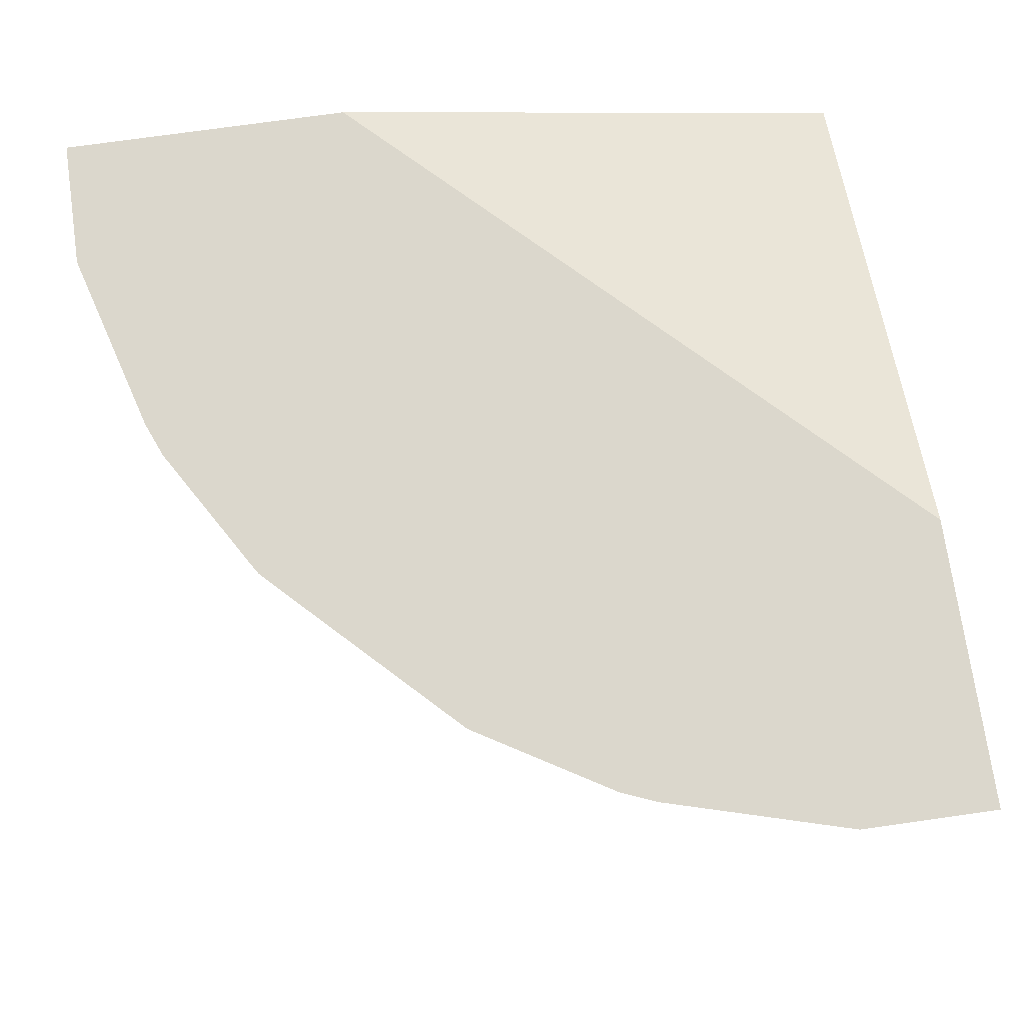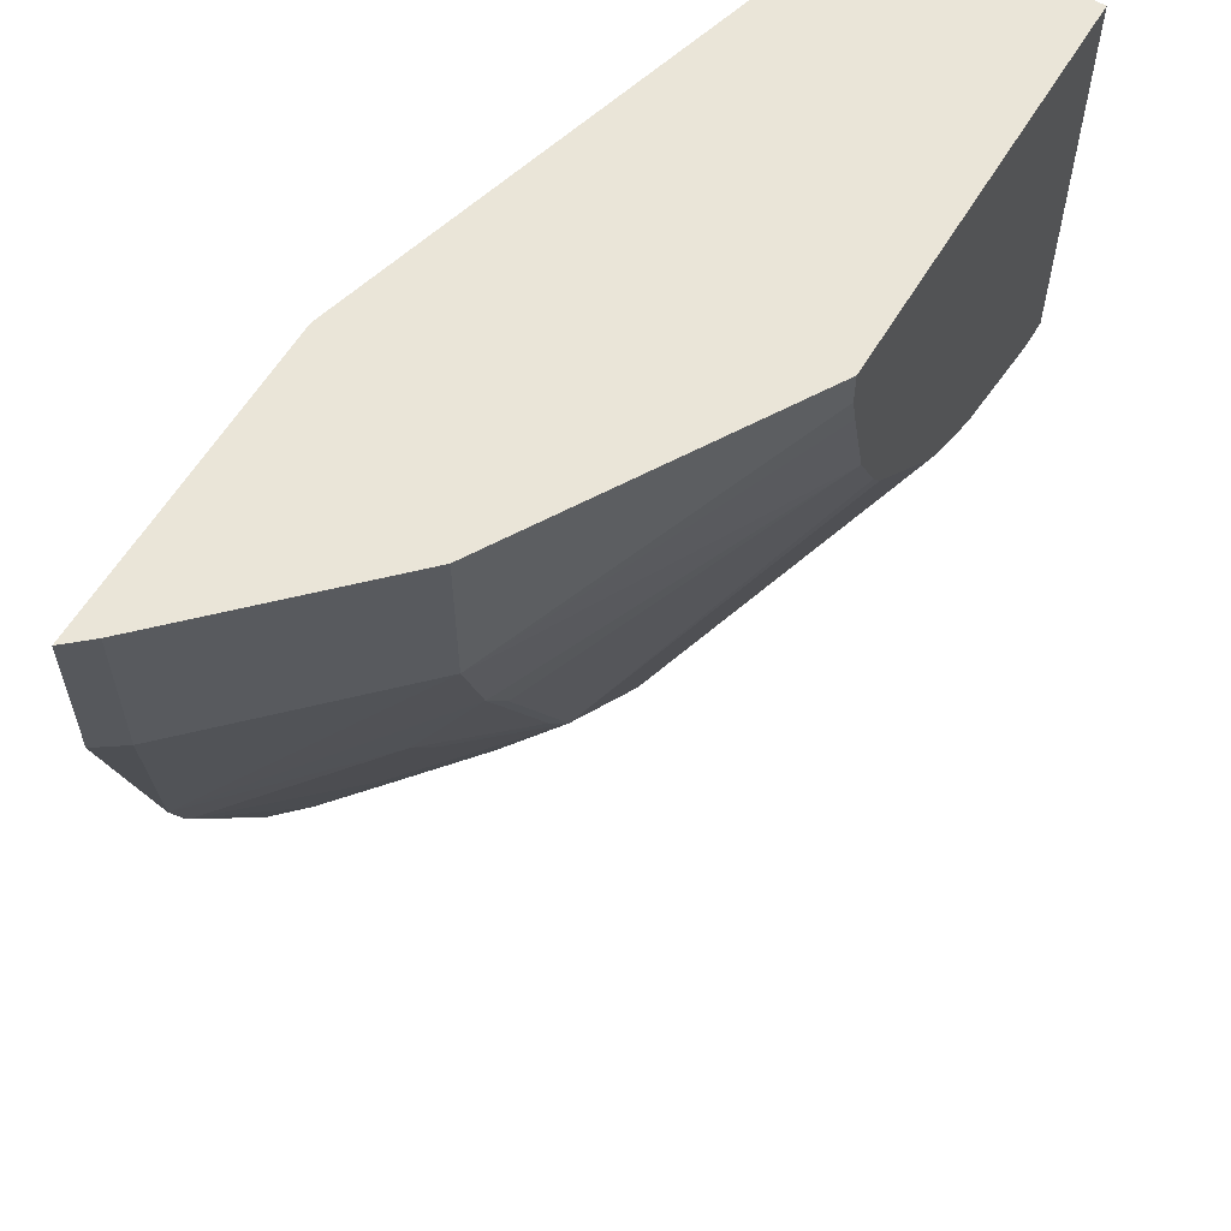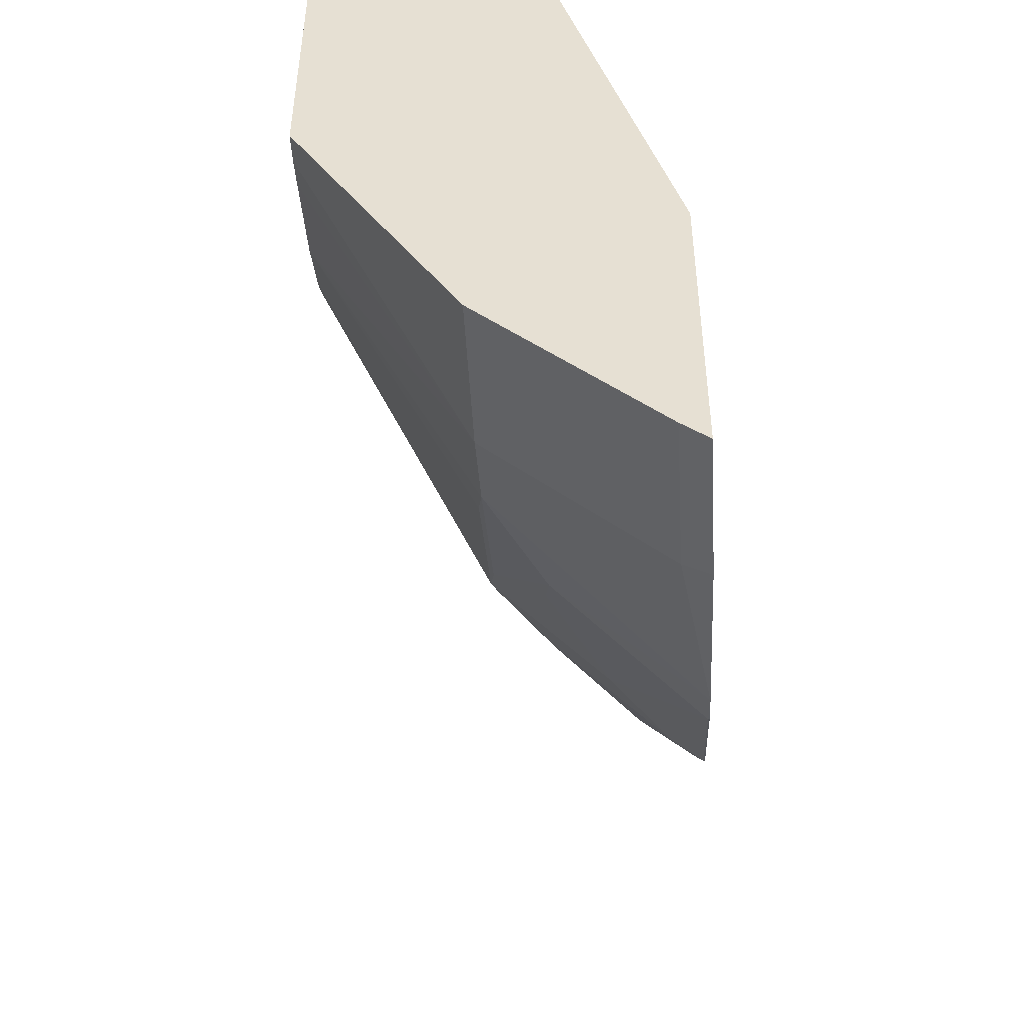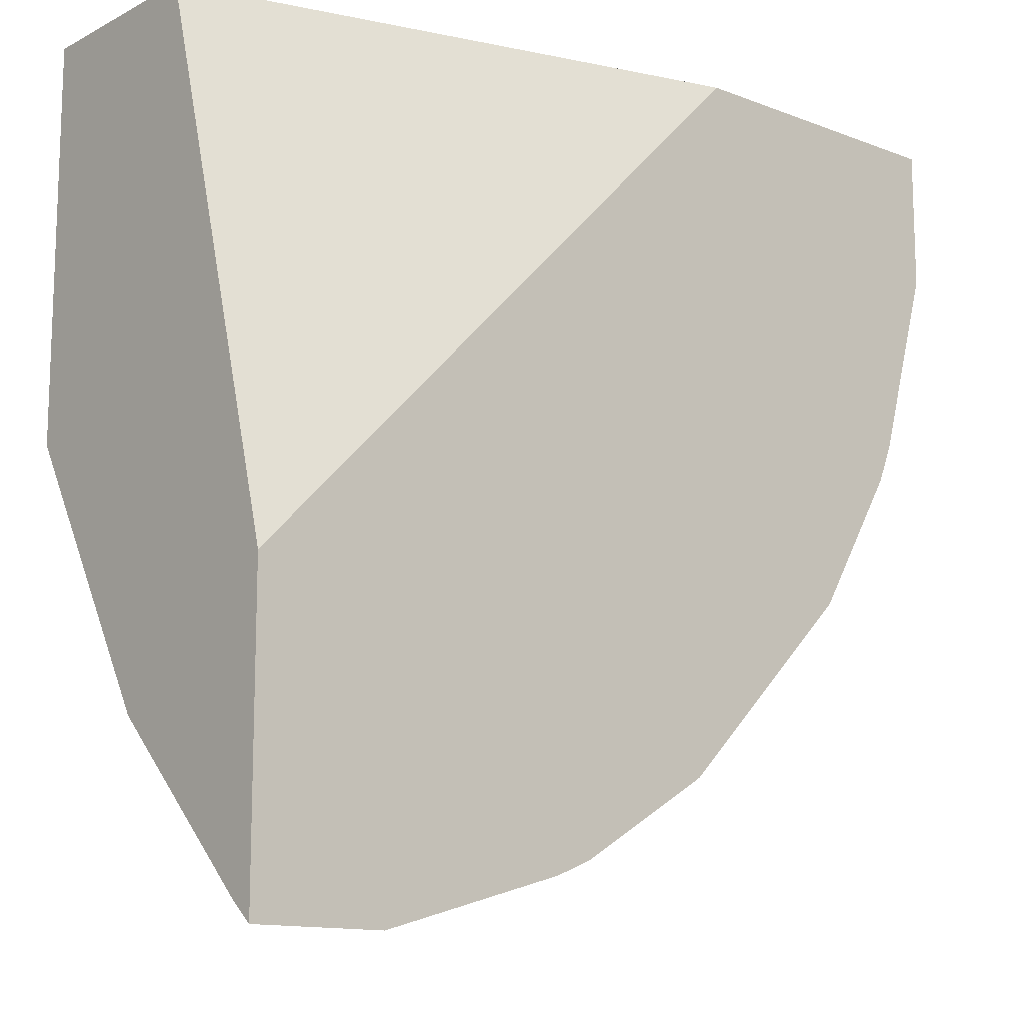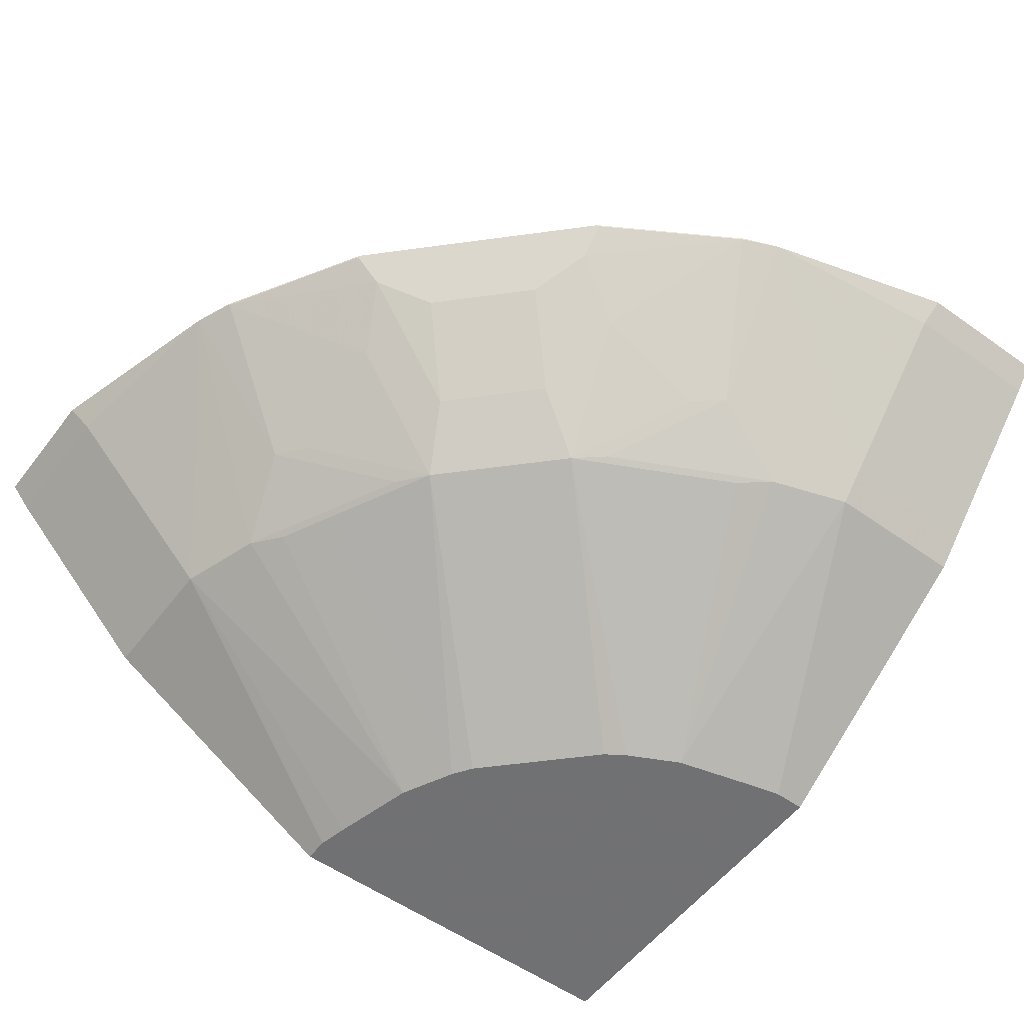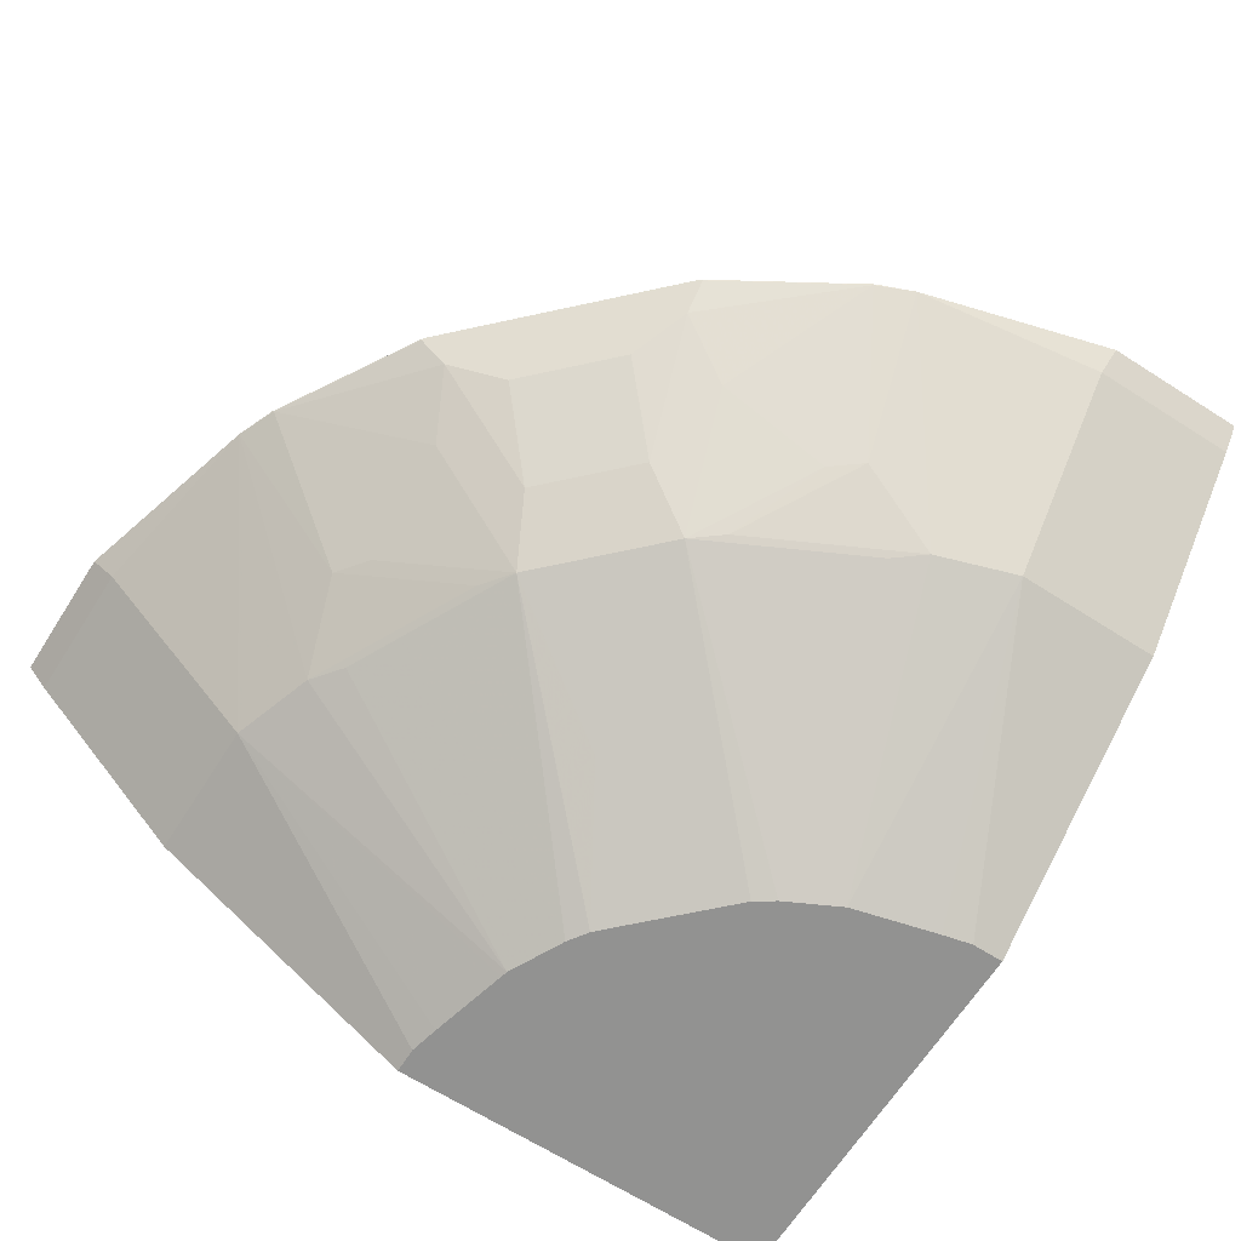
<metadata>
{"format":"obj","ext":"obj","renderer":"f3d","projection":"perspective","resolution":1024,"background":"white","views":[{"elev":73.1,"azim":-98.1,"up":"+Y"},{"elev":59.4,"azim":-59.2,"up":"+Z"},{"elev":-49.7,"azim":93.3,"up":"+Z"},{"elev":-13.0,"azim":139.1,"up":"+Z"},{"elev":-55.3,"azim":-126.8,"up":"+Y"},{"elev":-66.3,"azim":-122.6,"up":"+Y"}]}
</metadata>
<code>
v -0.002711 0.08352 0.0009206
v -0.3358 0.1762 0.0009206
v -0.002711 -0.03531 0.0009206
v -0.002711 0.1762 -0.3358
v -0.5196 0.1762 0.0009206
v -0.2413 -0.03531 0.0009206
v -0.002711 -0.03531 -0.2413
v -0.002711 0.1762 -0.5196
v -0.5068 0.1615 0.0009206
v -0.5196 0.1762 -0.08525
v -0.4065 0.06128 0.0009206
v -0.2413 -0.03531 -0.01865
v -0.01865 -0.03531 -0.2413
v -0.002711 0.06128 -0.4065
v -0.002711 0.1615 -0.5068
v -0.08524 0.1762 -0.5196
v -0.4734 0.1281 0.0009206
v -0.5068 0.1615 -0.08912
v -0.4862 0.1762 -0.2022
v -0.4232 0.07795 0.0009206
v -0.4065 0.06128 -0.08912
v -0.2371 -0.03531 -0.03663
v -0.03666 -0.03531 -0.2372
v -0.08914 0.06128 -0.4065
v -0.002711 0.07795 -0.4232
v -0.08914 0.1615 -0.5068
v -0.2022 0.1762 -0.4862
v -0.4734 0.1281 -0.08912
v -0.4065 0.09466 -0.1894
v -0.3898 0.06128 -0.1393
v -0.4232 0.07795 -0.08912
v -0.4769 0.1762 -0.2247
v -0.4761 0.1754 -0.2256
v -0.2235 -0.03531 -0.08983
v -0.0855 -0.03531 -0.2246
v -0.1392 0.06128 -0.3898
v -0.08914 0.07795 -0.4232
v -0.08985 -0.03531 -0.2235
v -0.2256 0.1754 -0.4761
v -0.2247 0.1762 -0.477
v -0.1894 0.09466 -0.4065
v -0.3926 0.09187 -0.2089
v -0.3397 0.06128 -0.2395
v -0.3759 0.05848 -0.1587
v -0.3424 0.05848 -0.2256
v -0.4269 0.1762 -0.3082
v -0.426 0.1754 -0.3091
v -0.4093 0.1587 -0.3091
v -0.3926 0.1253 -0.2756
v -0.4065 0.1281 -0.2562
v -0.3926 0.1086 -0.2423
v -0.3258 0.05848 -0.259
v -0.2068 -0.03531 -0.1233
v -0.1587 0.05848 -0.3759
v -0.1922 0.05848 -0.3592
v -0.1727 0.06128 -0.3731
v -0.1233 -0.03531 -0.2068
v -0.3091 0.1587 -0.4093
v -0.3091 0.1754 -0.426
v -0.3082 0.1762 -0.4269
v -0.2089 0.09187 -0.3926
v -0.2757 0.1253 -0.3926
v -0.2395 0.06128 -0.3397
v -0.4251 0.1762 -0.3107
v -0.3759 0.1754 -0.3592
v -0.3424 0.09187 -0.2923
v -0.3759 0.142 -0.3258
v -0.2924 0.09187 -0.3425
v -0.259 0.05848 -0.3258
v -0.2089 0.008355 -0.2423
v -0.2423 0.008355 -0.2089
v -0.1986 -0.03531 -0.1356
v -0.2024 -0.03531 -0.1298
v -0.1356 -0.03531 -0.1986
v -0.3258 0.142 -0.3759
v -0.3424 0.142 -0.3592
v -0.3416 0.1762 -0.3943
v -0.3107 0.1762 -0.4251
v -0.1485 -0.03531 -0.1857
v -0.1857 -0.03531 -0.1485
f 36 38 54
f 38 55 54
f 36 56 41
f 39 58 59
f 39 59 60
f 38 57 55
f 39 60 40
f 41 56 63
f 39 61 62
f 39 62 58
f 41 63 69
f 41 69 61
f 36 55 56
f 42 51 52
f 42 52 43
f 39 41 61
f 36 54 55
f 30 43 45
f 34 45 52
f 27 36 41
f 43 52 45
f 27 41 39
f 29 33 42
f 29 42 43
f 29 43 30
f 30 44 34
f 34 52 53
f 30 45 44
f 33 46 47
f 33 47 48
f 33 48 49
f 33 49 50
f 33 50 51
f 33 51 42
f 34 44 45
f 32 46 33
f 46 64 47
f 59 77 78
f 47 77 65
f 58 76 77
f 58 77 59
f 59 78 60
f 61 69 62
f 62 69 68
f 65 77 67
f 66 67 68
f 58 75 76
f 67 77 76
f 68 76 75
f 69 74 70
f 70 74 79
f 70 79 80
f 70 80 71
f 71 80 72
f 27 39 40
f 67 76 68
f 58 68 75
f 58 62 68
f 57 74 69
f 47 65 67
f 47 67 48
f 48 66 52
f 48 52 49
f 48 67 66
f 49 52 51
f 49 51 50
f 52 66 68
f 52 68 69
f 52 69 70
f 52 70 71
f 52 71 72
f 52 72 73
f 52 73 53
f 55 69 63
f 55 63 56
f 55 57 69
f 47 64 77
f 26 37 27
f 21 30 34
f 24 35 38
f 2 78 77
f 2 77 64
f 2 64 46
f 2 46 32
f 2 32 19
f 2 19 10
f 2 10 5
f 3 6 12
f 3 12 22
f 3 22 34
f 3 34 53
f 3 53 73
f 3 73 72
f 3 72 80
f 3 80 79
f 2 60 78
f 2 40 60
f 2 27 40
f 2 16 27
f 24 38 36
f 1 2 5
f 1 5 9
f 1 9 17
f 1 17 20
f 1 20 11
f 1 11 6
f 3 79 74
f 1 6 3
f 1 7 14
f 1 14 25
f 1 25 15
f 1 15 8
f 1 8 4
f 2 4 8
f 2 8 16
f 1 3 7
f 3 74 57
f 1 4 2
f 3 38 35
f 15 25 37
f 15 37 26
f 16 26 27
f 17 28 31
f 17 31 20
f 18 19 28
f 19 29 30
f 14 37 25
f 19 30 21
f 19 32 33
f 19 33 29
f 21 34 22
f 23 35 24
f 24 36 27
f 3 57 38
f 24 27 37
f 19 31 28
f 14 24 37
f 19 21 31
f 12 21 22
f 3 23 13
f 13 23 24
f 3 13 7
f 5 10 18
f 5 18 9
f 6 21 12
f 7 13 24
f 7 24 14
f 6 11 21
f 3 35 23
f 8 26 16
f 9 18 28
f 9 28 17
f 10 19 18
f 8 15 26
f 11 31 21
f 11 20 31

</code>
